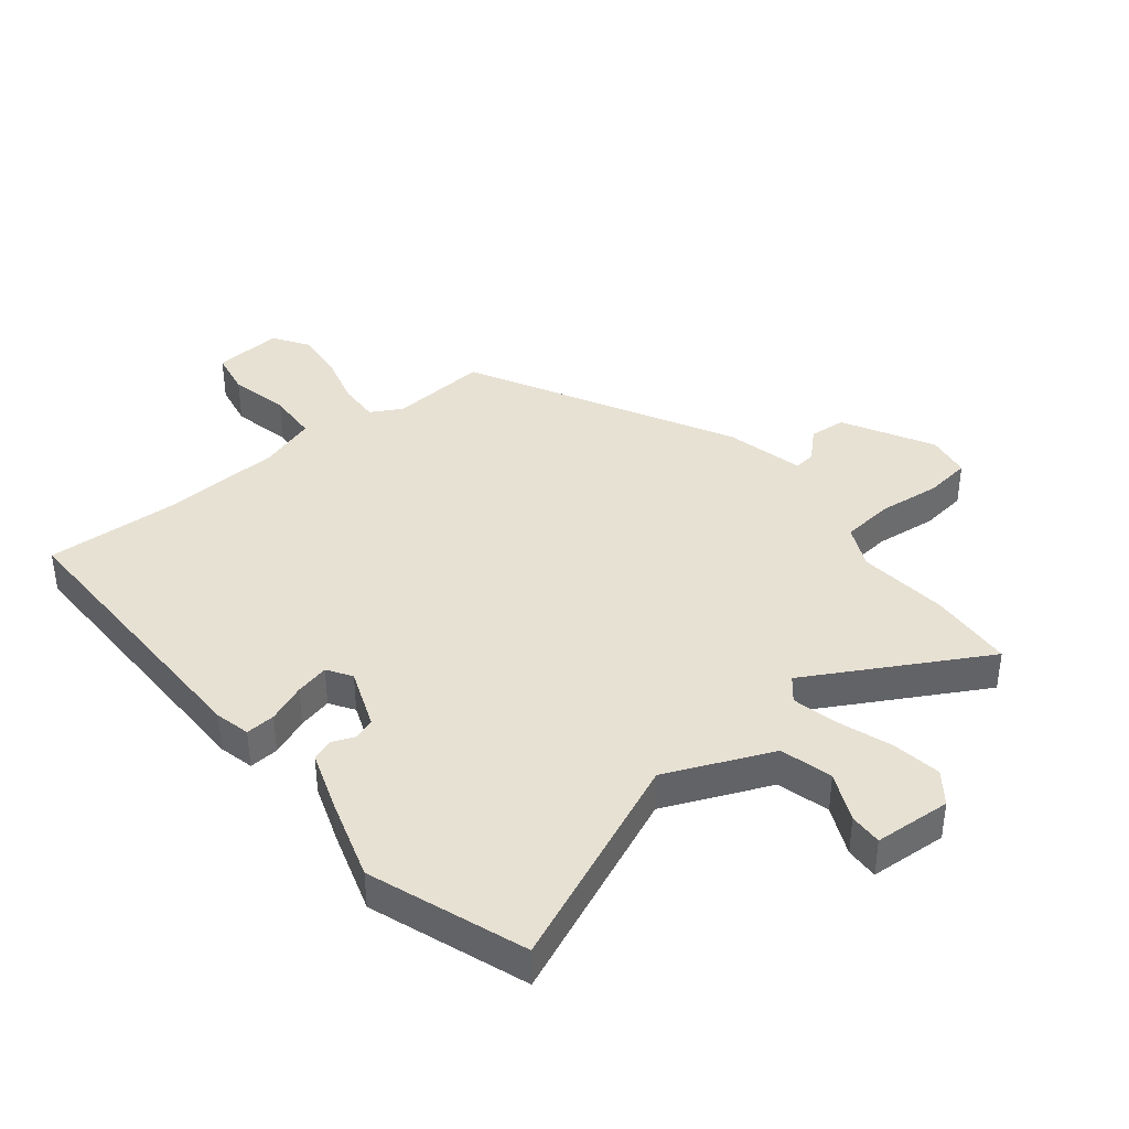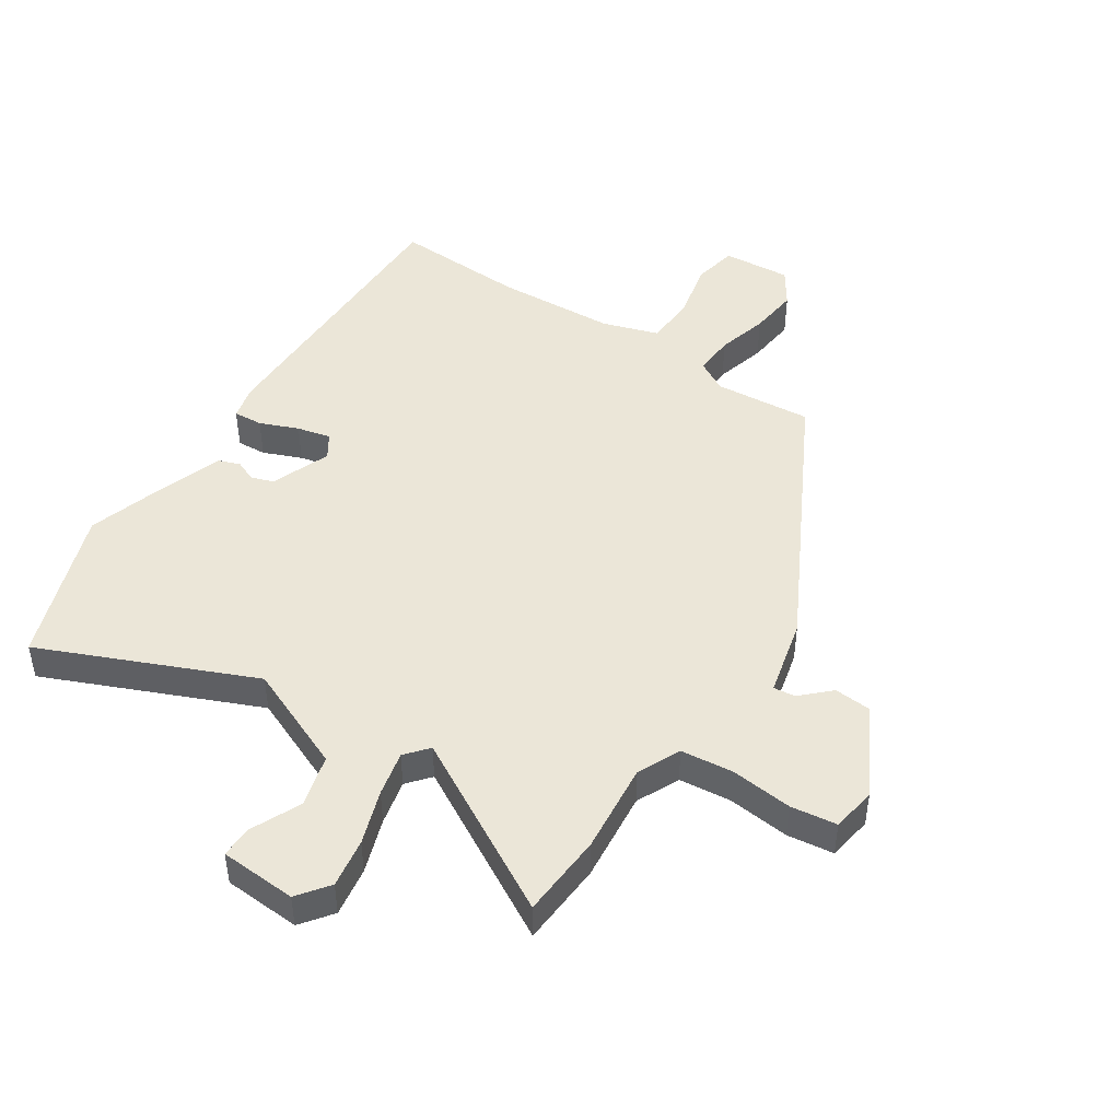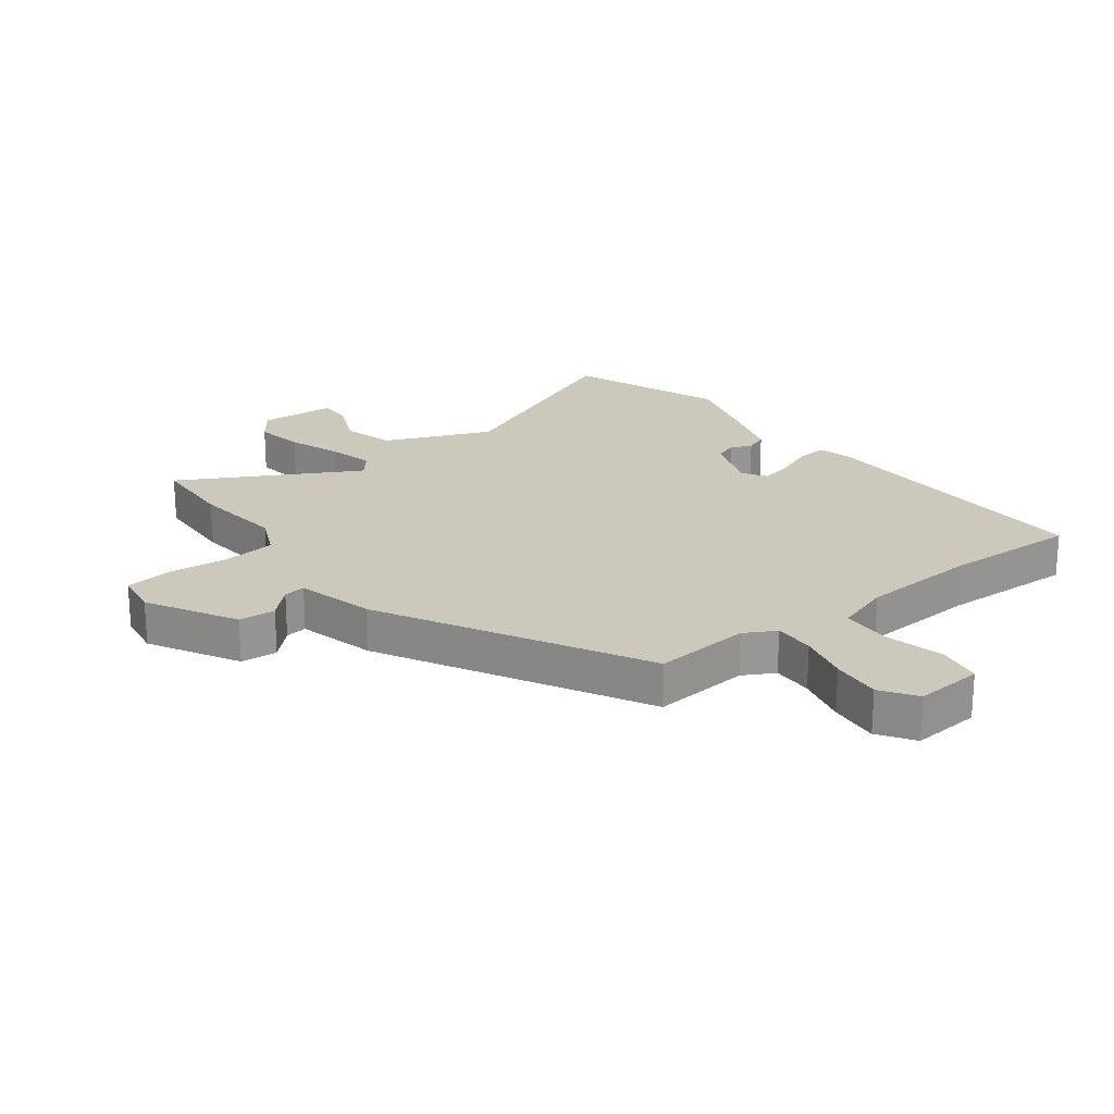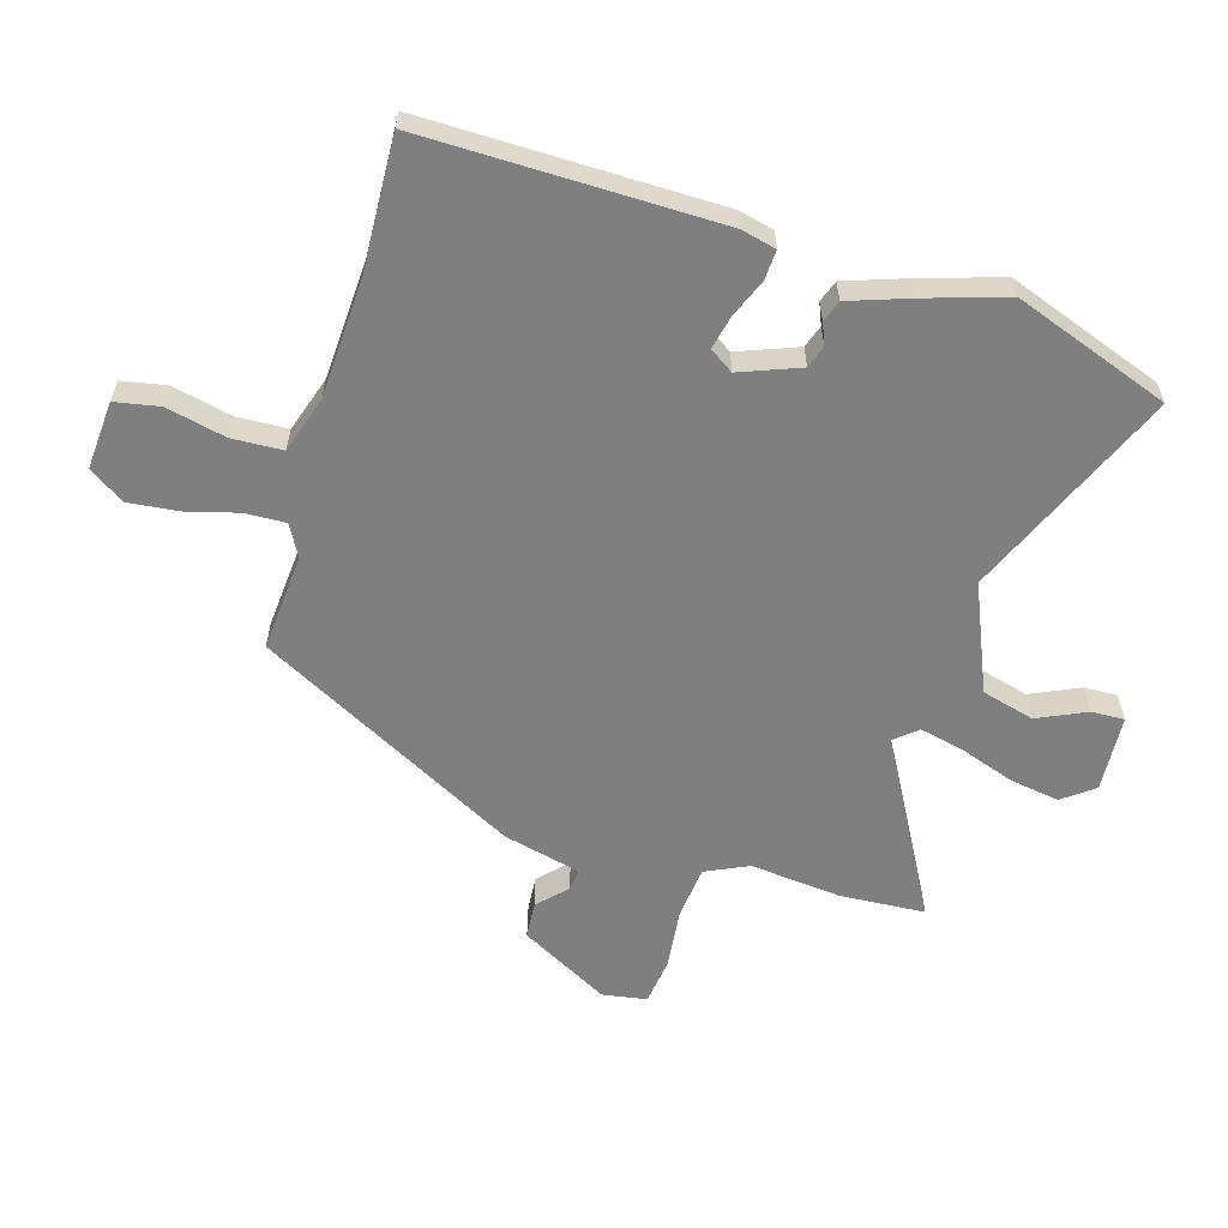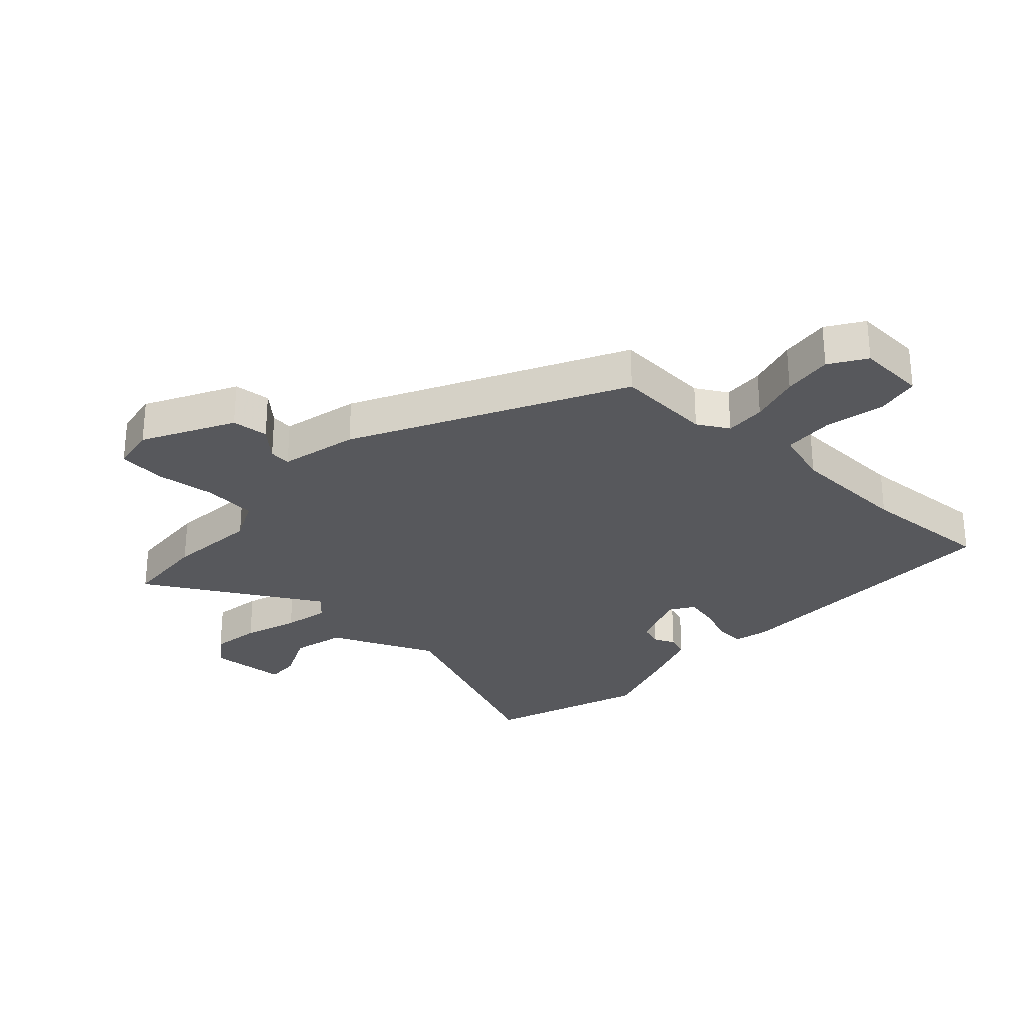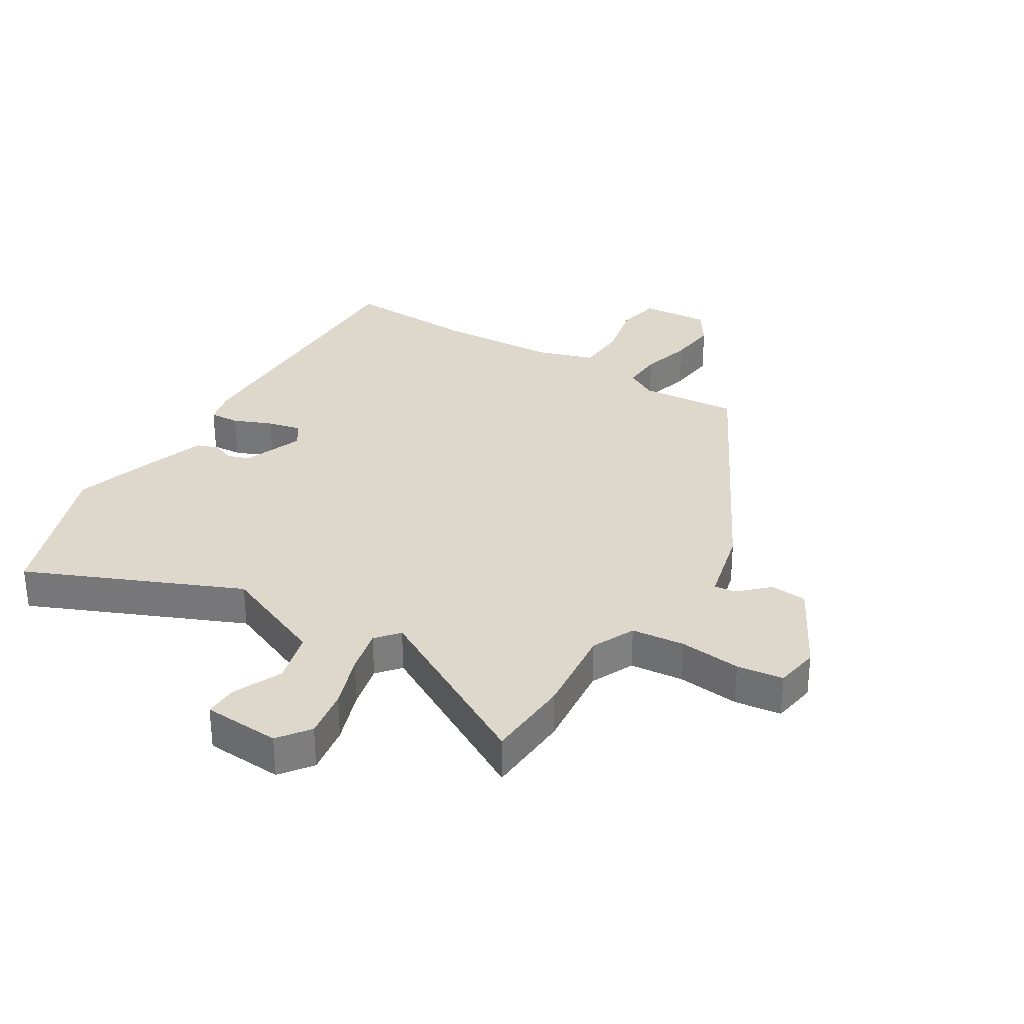
<metadata>
{"format":"obj","ext":"obj","renderer":"f3d","projection":"perspective","resolution":1024,"background":"white","views":[{"elev":39.5,"azim":-38.8,"up":"+Y"},{"elev":46.3,"azim":33.3,"up":"+Y"},{"elev":22.2,"azim":142.0,"up":"+Y"},{"elev":-59.8,"azim":-106.7,"up":"+Y"},{"elev":-28.5,"azim":137.8,"up":"+Y"},{"elev":31.5,"azim":31.4,"up":"+Y"}]}
</metadata>
<code>
v 0.313 0.07 -0.485
v 0.151 0.07 -0.472
v 0.099 0.07 -0.501
v 0.102 0.07 -0.569
v 0.125 0.07 -0.654
v 0.134 0.07 -0.737
v 0.095 0.07 -0.796
v -0.019 0.07 -0.788
v -0.033 0.07 -0.714
v -0.011 0.07 -0.615
v -0.015 0.07 -0.531
v -0.108 0.07 -0.501
v -0.308 0.07 -0.491
v -0.529 0.07 -0.501
v -0.525 0.07 -0.012
v -0.511 0.07 0.046
v -0.462 0.07 0.043
v -0.398 0.07 0.017
v -0.342 0.07 0.004
v -0.316 0.07 0.044
v -0.354 0.07 0.143
v -0.391 0.07 0.156
v -0.427 0.07 0.141
v -0.463 0.07 0.154
v -0.498 0.07 0.255
v -0.54 0.07 0.389
v -0.447 0.07 0.648
v -0.096 0.07 0.497
v 0.08 0.07 0.572
v 0.103 0.07 0.659
v 0.066 0.07 0.74
v 0.064 0.07 0.795
v 0.192 0.07 0.803
v 0.231 0.07 0.751
v 0.218 0.07 0.669
v 0.187 0.07 0.579
v 0.17 0.07 0.504
v 0.202 0.07 0.466
v 0.492 0.07 0.628
v 0.501 0.07 0.487
v 0.486 0.07 0.336
v 0.519 0.07 0.265
v 0.607 0.07 0.256
v 0.709 0.07 0.267
v 0.786 0.07 0.257
v 0.798 0.07 0.183
v 0.718 0.07 0.035
v 0.657 0.07 0.03
v 0.61 0.07 0.075
v 0.574 0.07 0.079
v 0.543 0.07 -0.05
v 0.313 0 -0.485
v 0.151 0 -0.472
v 0.099 0 -0.501
v 0.102 0 -0.569
v 0.125 0 -0.654
v 0.134 0 -0.737
v 0.095 0 -0.796
v -0.019 0 -0.788
v -0.033 0 -0.714
v -0.011 0 -0.615
v -0.015 0 -0.531
v -0.108 0 -0.501
v -0.308 0 -0.491
v -0.529 0 -0.501
v -0.525 0 -0.012
v -0.511 0 0.046
v -0.462 0 0.043
v -0.398 0 0.017
v -0.342 0 0.004
v -0.316 0 0.044
v -0.354 0 0.143
v -0.391 0 0.156
v -0.427 0 0.141
v -0.463 0 0.154
v -0.498 0 0.255
v -0.54 0 0.389
v -0.447 0 0.648
v -0.096 0 0.497
v 0.08 0 0.572
v 0.103 0 0.659
v 0.066 0 0.74
v 0.064 0 0.795
v 0.192 0 0.803
v 0.231 0 0.751
v 0.218 0 0.669
v 0.187 0 0.579
v 0.17 0 0.504
v 0.202 0 0.466
v 0.492 0 0.628
v 0.501 0 0.487
v 0.486 0 0.336
v 0.519 0 0.265
v 0.607 0 0.256
v 0.709 0 0.267
v 0.786 0 0.257
v 0.798 0 0.183
v 0.718 0 0.035
v 0.657 0 0.03
v 0.61 0 0.075
v 0.574 0 0.079
v 0.543 0 -0.05
f 50 51 1 2
f 46 47 48 49
f 46 49 50
f 43 44 45 46
f 42 43 46 50
f 41 42 50 2
f 38 39 40 41
f 33 34 35 36
f 33 36 37
f 30 31 32 33
f 29 30 33 37
f 28 29 37 38
f 26 27 28
f 22 23 24 25
f 21 22 25 26
f 15 16 17 18
f 13 14 15 18
f 12 13 18 19
f 11 12 19 20
f 7 8 9 10
f 7 10 11
f 4 5 6 7
f 3 4 7 11
f 21 26 28 38
f 20 21 38 41
f 11 20 41
f 2 3 11 41
f 53 52 102 101
f 100 99 98 97
f 101 100 97
f 97 96 95 94
f 101 97 94 93
f 53 101 93 92
f 92 91 90 89
f 87 86 85 84
f 88 87 84
f 84 83 82 81
f 88 84 81 80
f 89 88 80 79
f 79 78 77
f 76 75 74 73
f 77 76 73 72
f 69 68 67 66
f 69 66 65 64
f 70 69 64 63
f 71 70 63 62
f 61 60 59 58
f 62 61 58
f 58 57 56 55
f 62 58 55 54
f 89 79 77 72
f 92 89 72 71
f 92 71 62
f 92 62 54 53
f 1 52 53 2
f 2 53 54 3
f 3 54 55 4
f 4 55 56 5
f 5 56 57 6
f 6 57 58 7
f 7 58 59 8
f 8 59 60 9
f 9 60 61 10
f 10 61 62 11
f 11 62 63 12
f 12 63 64 13
f 13 64 65 14
f 14 65 66 15
f 15 66 67 16
f 16 67 68 17
f 17 68 69 18
f 18 69 70 19
f 19 70 71 20
f 20 71 72 21
f 21 72 73 22
f 22 73 74 23
f 23 74 75 24
f 24 75 76 25
f 25 76 77 26
f 26 77 78 27
f 27 78 79 28
f 28 79 80 29
f 29 80 81 30
f 30 81 82 31
f 31 82 83 32
f 32 83 84 33
f 33 84 85 34
f 34 85 86 35
f 35 86 87 36
f 36 87 88 37
f 37 88 89 38
f 38 89 90 39
f 39 90 91 40
f 40 91 92 41
f 41 92 93 42
f 42 93 94 43
f 43 94 95 44
f 44 95 96 45
f 45 96 97 46
f 46 97 98 47
f 47 98 99 48
f 48 99 100 49
f 49 100 101 50
f 50 101 102 51
f 51 102 52 1

</code>
